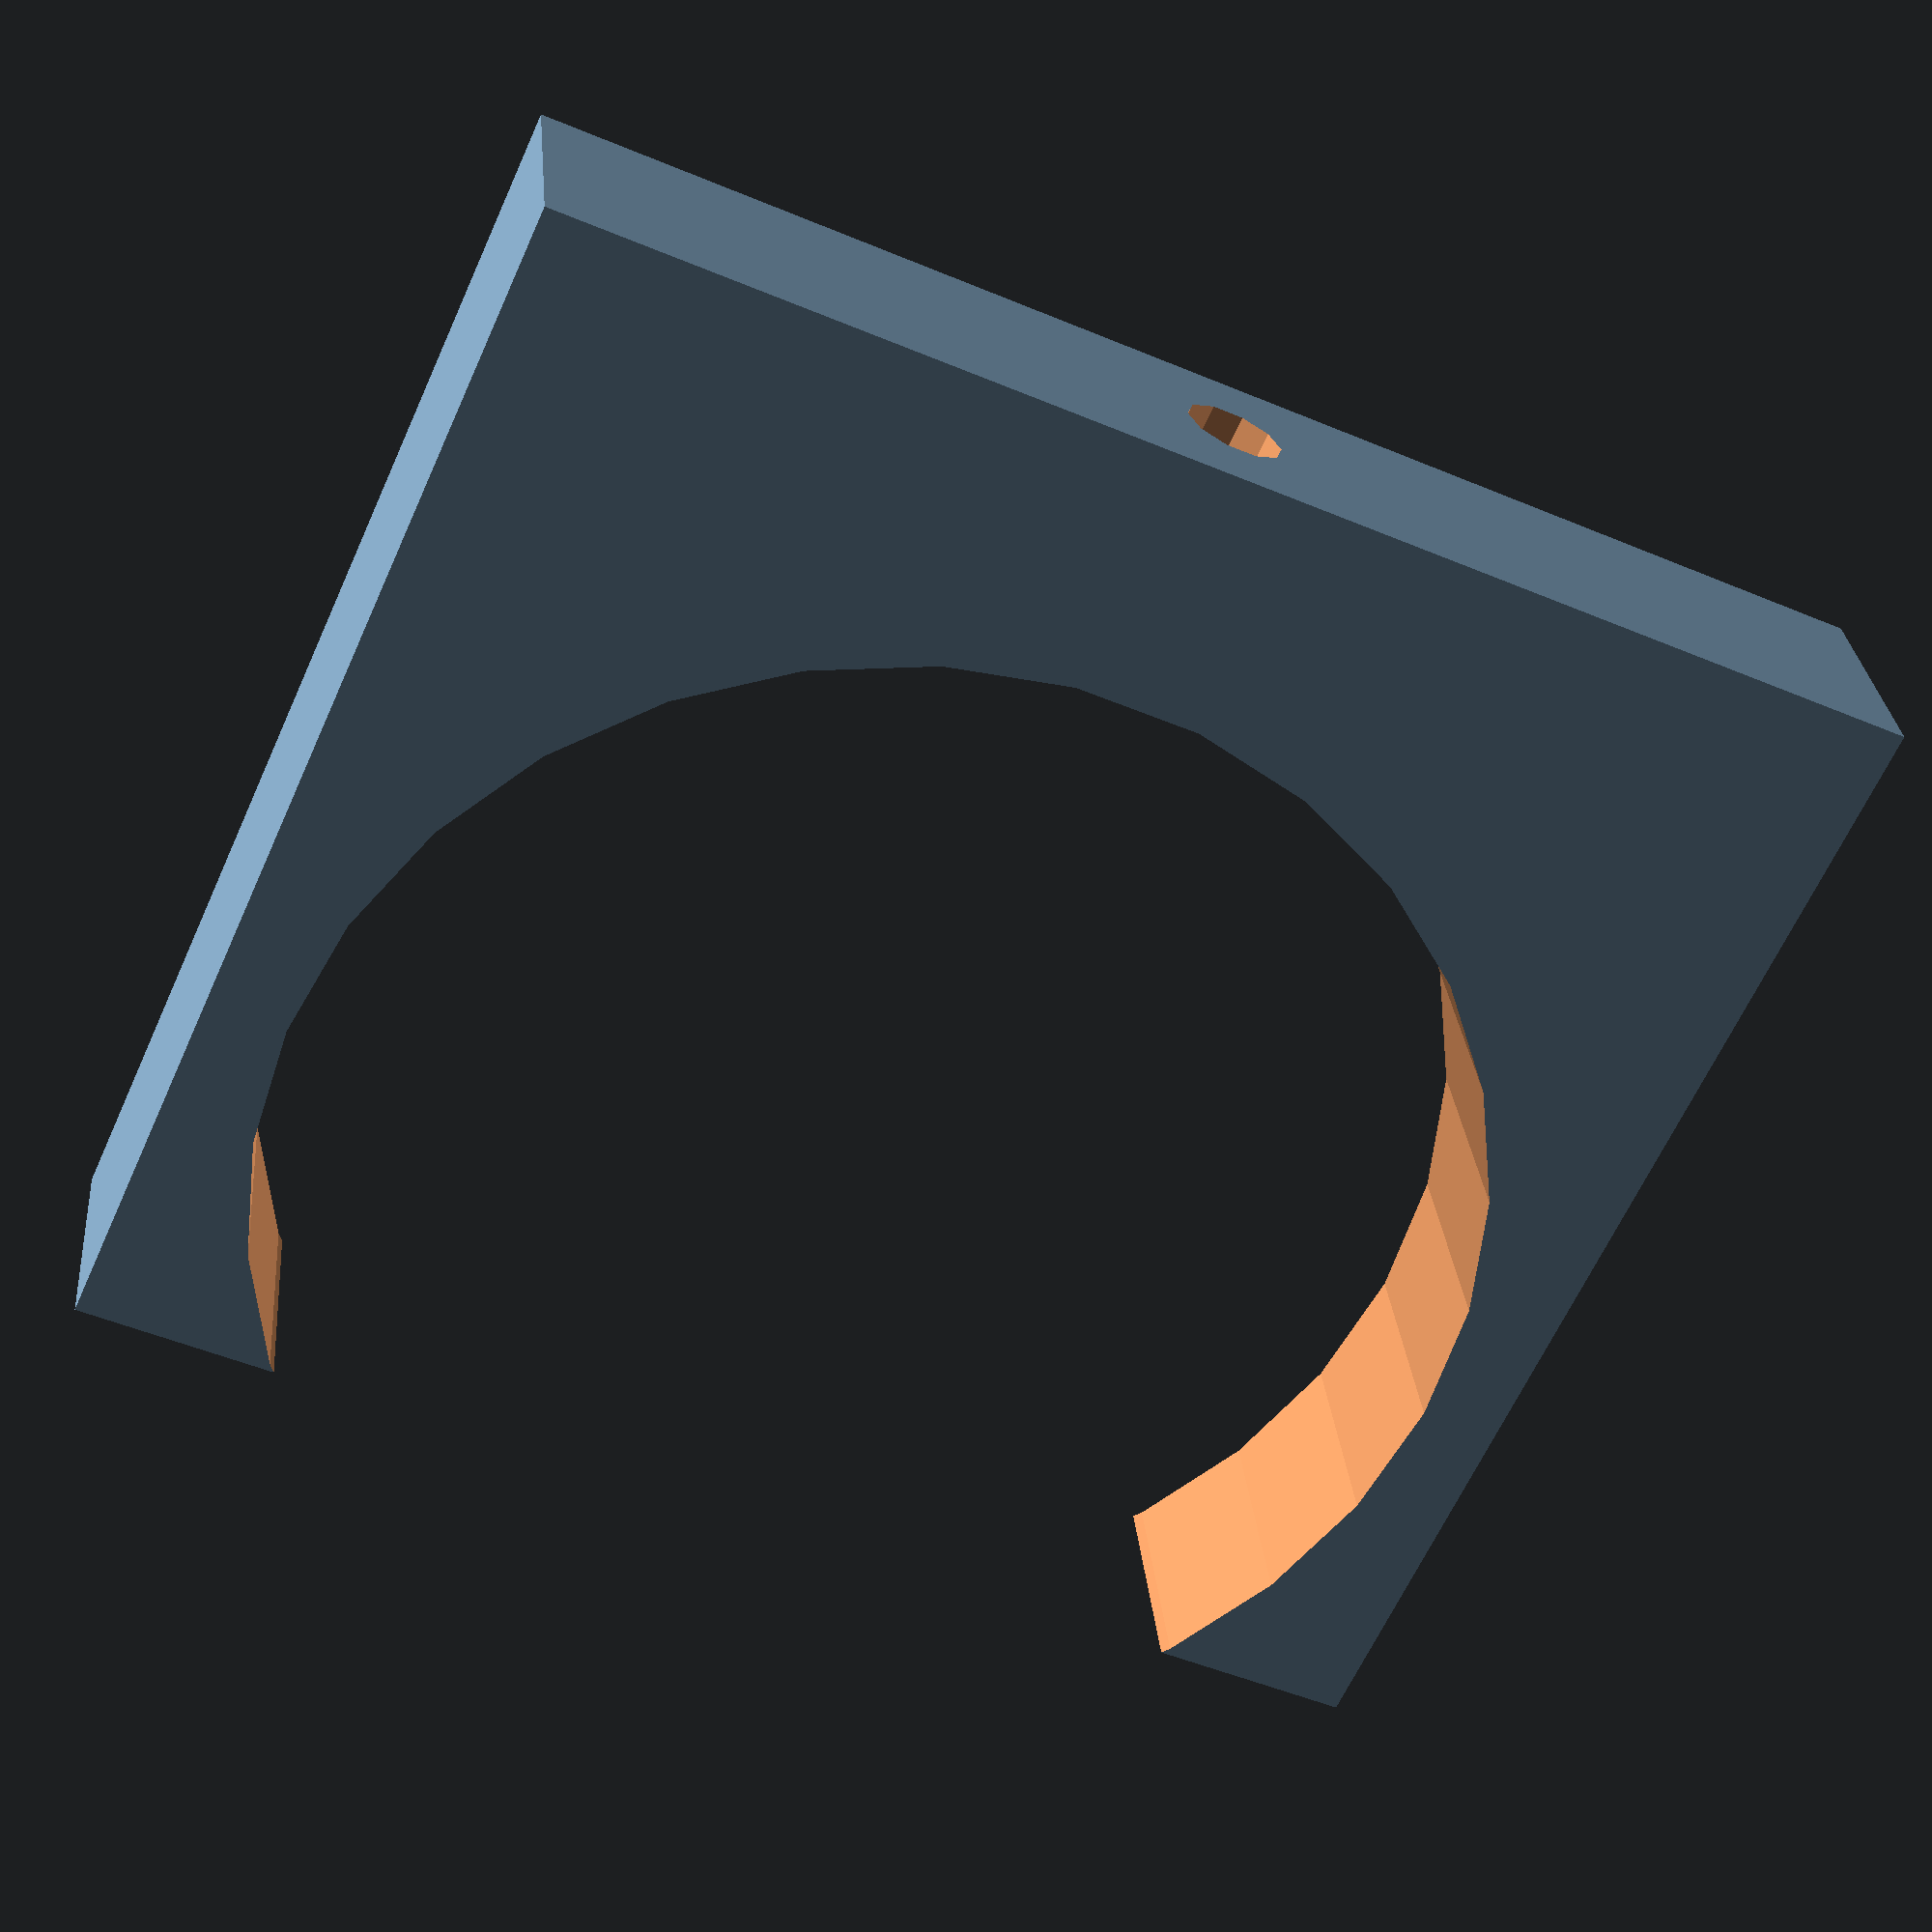
<openscad>
schlauch_durchmesser = 75;

// ein paar berechnete werte ...
schlauch_laenge = 30;
basis_laenge = schlauch_durchmesser + 10;
basis_breite = 15;
basis_hoehe  = schlauch_durchmesser;

basis_plazierung_x = basis_laenge / -2;
basis_plazierung_y = basis_breite / -2;
basis_plazierung_z = basis_hoehe / -2 - basis_breite;

//ist ja nicht wirklich eine schraube ... aber hier ein paar berechnete werte ...
schrauben_hoehe       = basis_breite * 1.25;
schrauben_durchmesser = 6; 
schrauben_kopf_hoehe  = basis_breite * 0.25;

schraube_plazierung_z = basis_hoehe / -2 - schrauben_hoehe - schrauben_kopf_hoehe / 2;

difference() {
    translate([basis_plazierung_x, basis_plazierung_y, basis_plazierung_z]) {
        cube([basis_laenge, basis_breite, basis_hoehe]);
    }

    translate([0, schlauch_laenge / 2, 0]) {
        rotate([90, 0, 0]) {
            cylinder(
                h = schlauch_laenge,
                d = schlauch_durchmesser
            );
        }
    }

    translate([0, 0, schraube_plazierung_z]) {
        union() {
            cylinder(h = schrauben_hoehe, d = schrauben_durchmesser);
            translate([0, 0, schrauben_hoehe]) {
                cylinder(h = schrauben_kopf_hoehe, d = schrauben_durchmesser + 3);
            }
        }
    }
}

</openscad>
<views>
elev=243.4 azim=185.6 roll=24.2 proj=p view=wireframe
</views>
